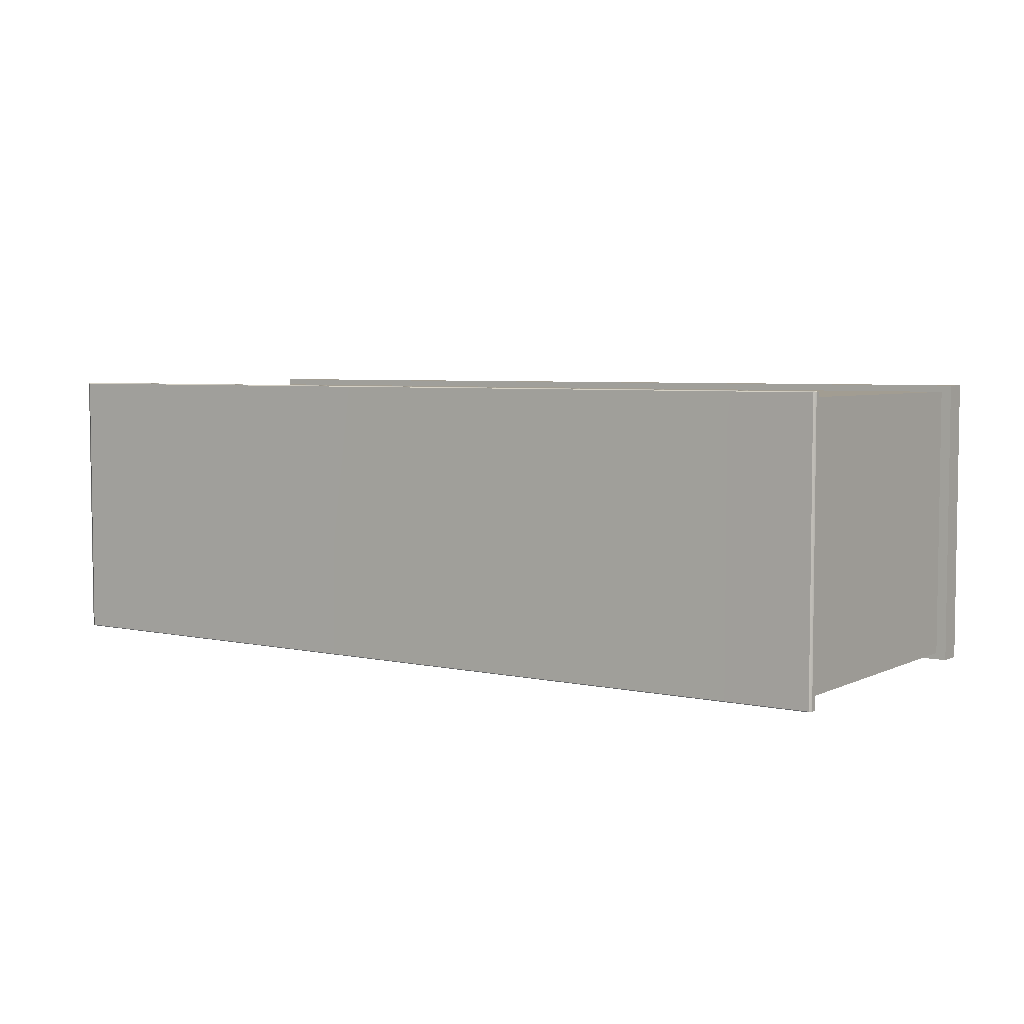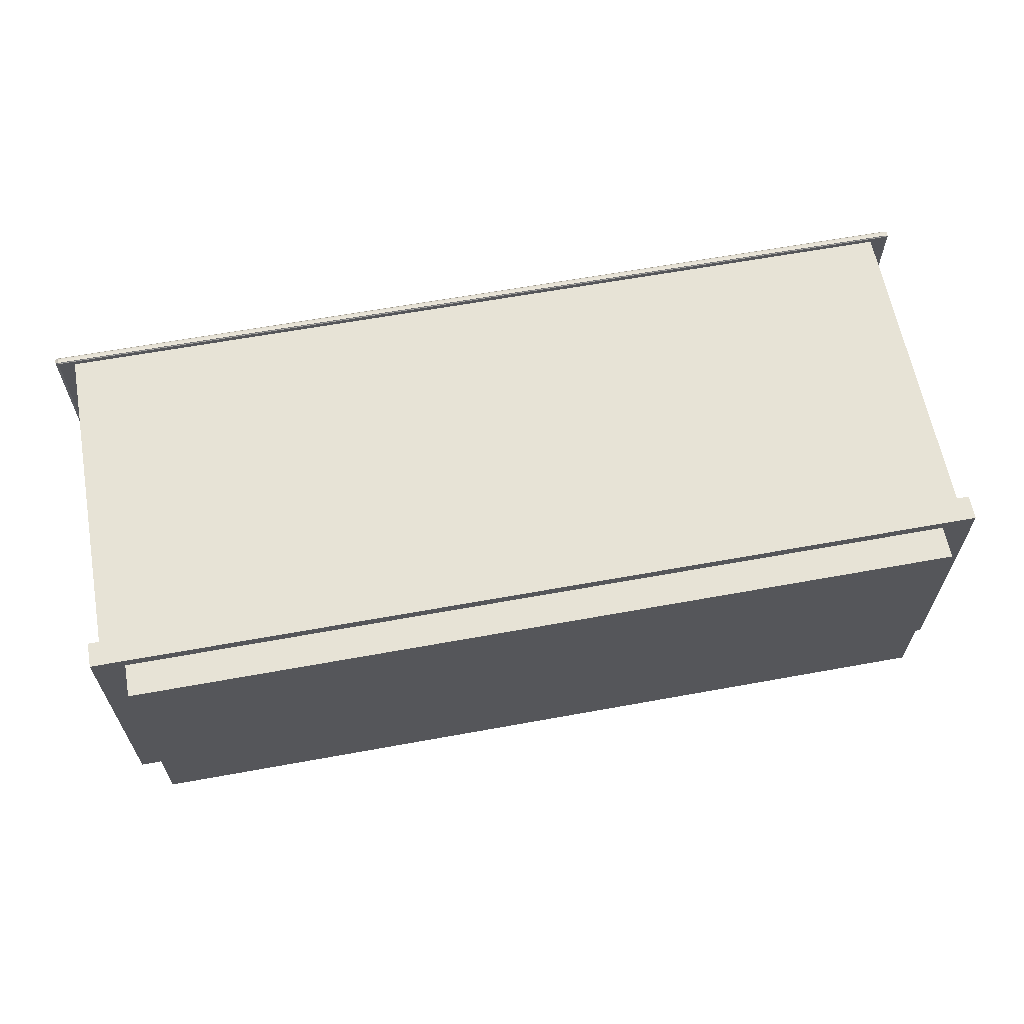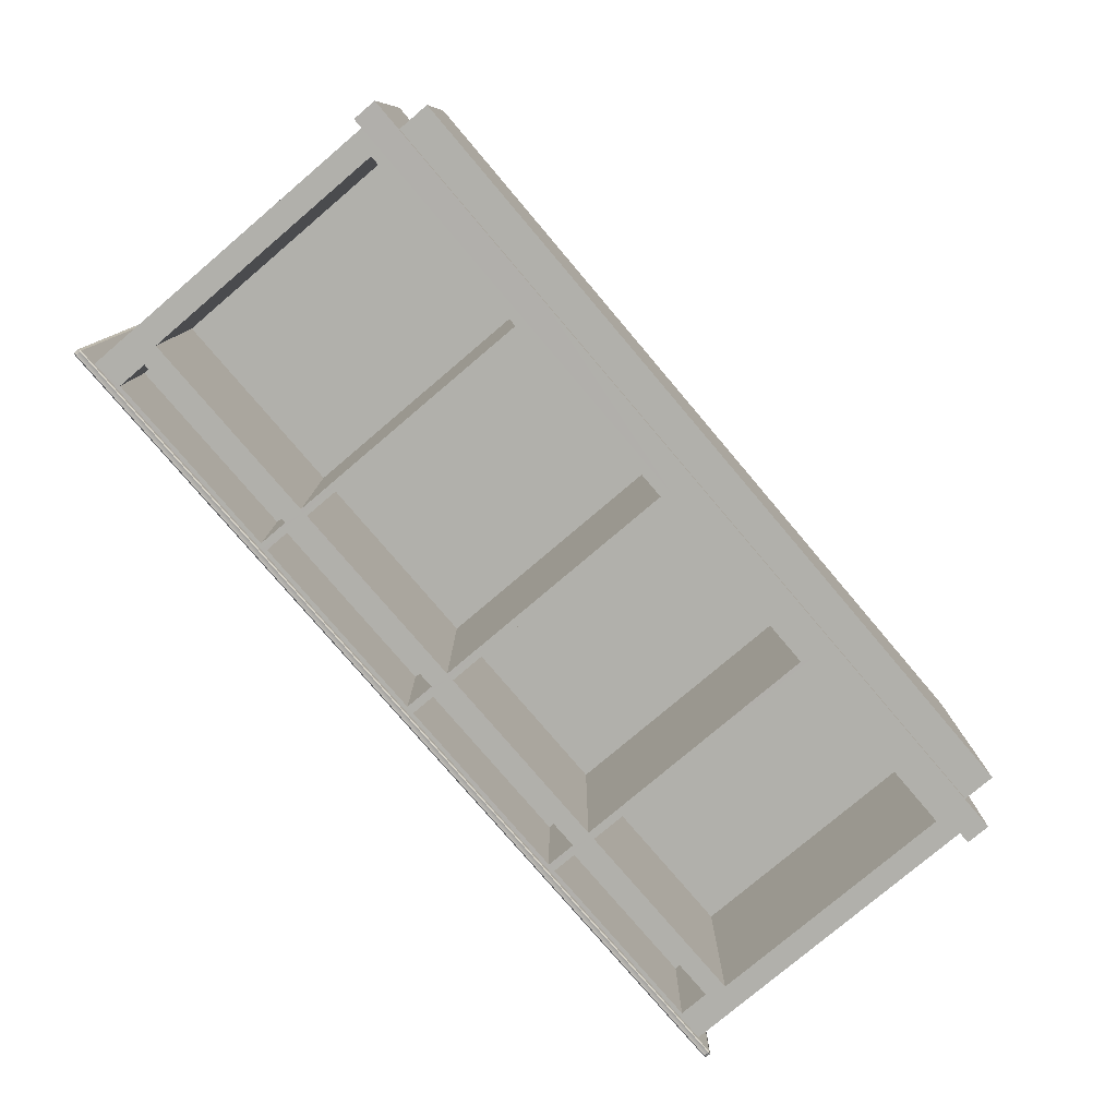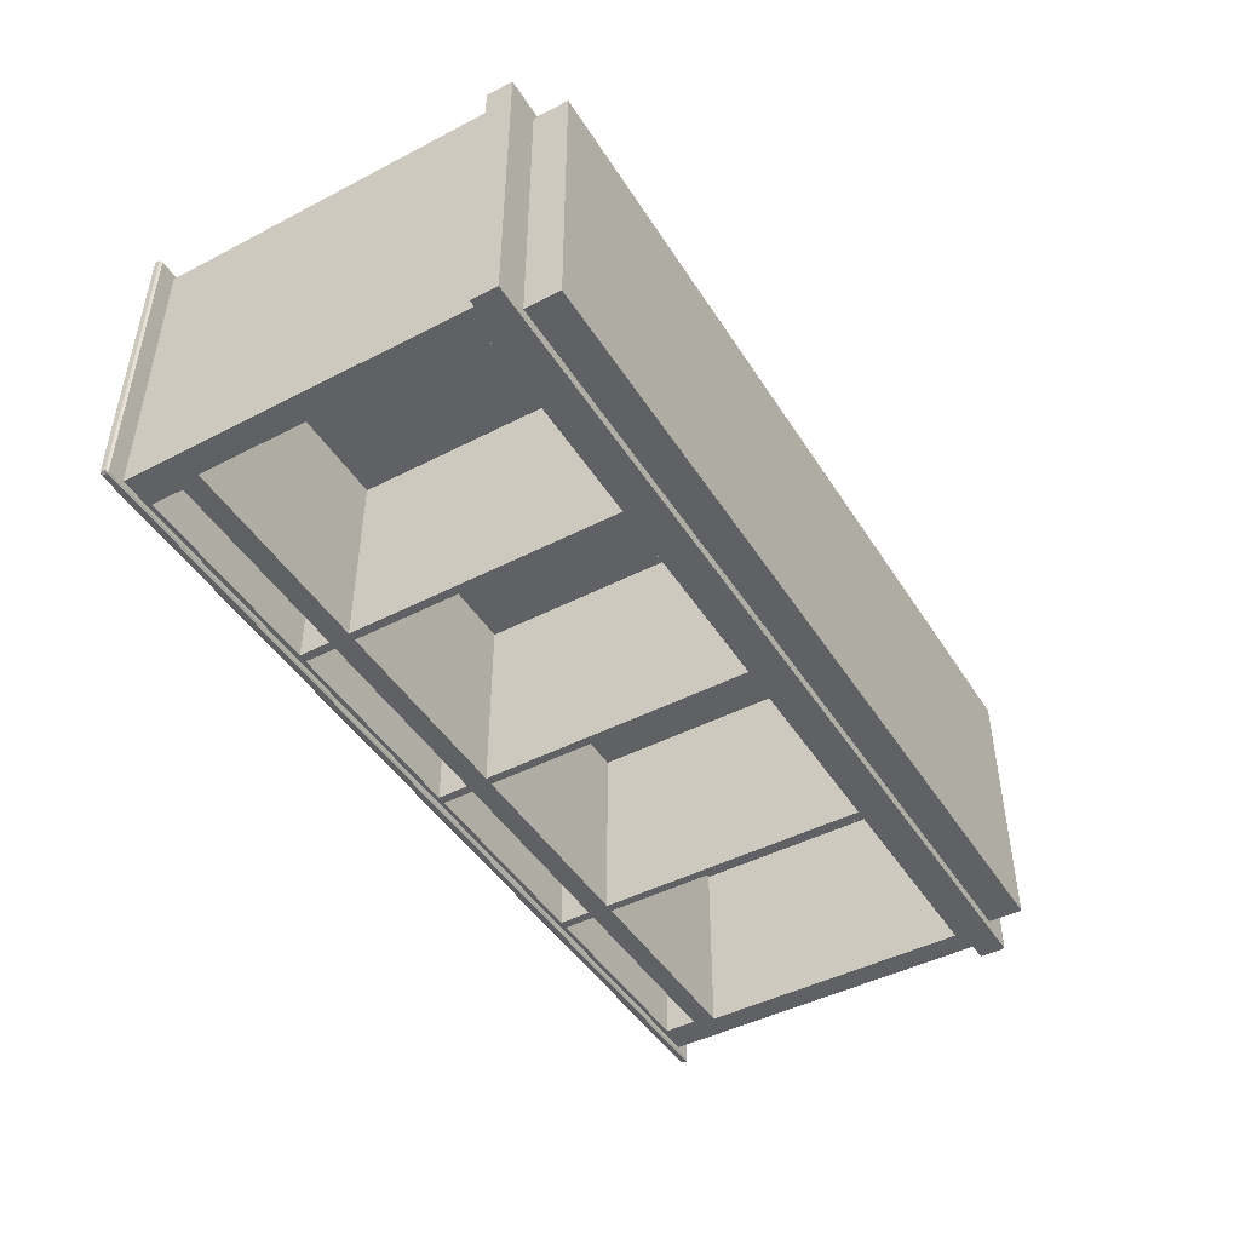
<metadata>
{"format":"obj","ext":"obj","renderer":"f3d","projection":"perspective","resolution":1024,"background":"white","views":[{"elev":4.9,"azim":34.8,"up":"+Y"},{"elev":62.6,"azim":169.5,"up":"+Y"},{"elev":-78.4,"azim":130.3,"up":"+Y"},{"elev":-46.0,"azim":120.6,"up":"+Y"}]}
</metadata>
<code>
o Dresser_217
v 0.5298 -0.331 0.3214
v 0.5298 -0.05904 0.3214
v 0.5298 -0.05903 0.3974
v 0.5298 -0.331 0.3974
v 1.089 -0.331 0.2767
v 1.089 0.3397 0.2767
v 1.089 0.3397 0.4085
v 1.089 -0.331 0.4085
v -0.5194 0.3397 0.2761
v -1.089 0.3397 0.2759
v -1.089 0.3397 0.4077
v -0.5194 0.3397 0.4079
v 4.9e-05 0.3397 0.2763
v 3e-06 0.3397 0.4081
v 0.5195 0.3397 0.2765
v 0.5194 0.3397 0.4083
v -1.089 -0.331 0.2759
v -1.089 -0.331 0.4077
v -1.089 -0.331 -0.4116
v -1.113 -0.347 -0.4116
v -0.5308 -0.347 -0.4114
v -0.5191 -0.331 -0.4114
v -0.5194 -0.331 0.4079
v 3e-06 -0.331 0.4081
v 0.5194 -0.331 0.4083
v -1.137 0.3522 0.4096
v -1.137 -0.3435 0.4096
v -1.137 -0.3435 0.4219
v -1.137 0.3522 0.4219
v 1.13 0.3544 0.4104
v -1.13 0.3544 0.4096
v -1.13 0.3544 0.4219
v 1.13 0.3544 0.4227
v 1.13 0.3522 0.4255
v -1.13 0.3522 0.4247
v -1.13 -0.3435 0.4247
v 1.13 -0.3435 0.4255
v -1.13 -0.3457 0.4096
v 1.13 -0.3457 0.4104
v 1.13 -0.3457 0.4227
v -1.13 -0.3457 0.4219
v 1.137 -0.3435 0.4104
v 1.137 0.3522 0.4104
v 1.137 0.3522 0.4227
v 1.137 -0.3435 0.4227
v -1.089 0.3397 -0.4116
v -1.113 0.3557 -0.4116
v 0.5197 0.3397 -0.4111
v 0.5314 0.3557 -0.4111
v 0.000286 0.3557 -0.4113
v 0.000286 0.3397 -0.4113
v 1.089 0.3397 -0.4109
v 1.114 0.3557 -0.4109
v -0.5308 0.3557 -0.4114
v -0.5191 0.3397 -0.4114
v 0.000286 -0.331 -0.4113
v 0.000286 -0.347 -0.4113
v 0.5314 -0.347 -0.4111
v 0.5197 -0.331 -0.4111
v 1.114 -0.347 -0.4109
v 1.089 -0.331 -0.4109
v -1.014 -0.331 0.3209
v -1.014 -0.05903 0.3209
v -1.014 -0.05903 0.3968
v -1.014 -0.331 0.3968
v 0.01042 -0.331 0.3213
v 0.01042 -0.05904 0.3213
v 0.01039 -0.05903 0.3972
v 0.01039 -0.331 0.3972
v -0.509 -0.331 0.397
v -0.509 -0.05904 0.397
v -0.01038 -0.05903 0.3972
v -0.01038 -0.331 0.3972
v -1.028 -0.331 0.2717
v -1.028 0.1227 0.2717
v -0.5297 0.1227 0.2719
v -0.5297 -0.331 0.2719
v -0.01011 -0.331 -0.3853
v -0.01011 0.1227 -0.3853
v -0.5087 0.1227 -0.3855
v -0.5087 -0.331 -0.3855
v 0.5092 -0.331 0.01014
v 0.5092 0.1227 0.01014
v 0.5092 0.1227 -0.123
v 0.5092 -0.331 -0.123
v 0.5091 -0.331 0.1433
v 0.5091 0.1227 0.1433
v 0.5093 0.1227 -0.2562
v 0.5093 -0.331 -0.2562
v 0.5093 0.1227 -0.3852
v 0.5093 -0.331 -0.3852
v 9.5e-05 0.3397 0.1431
v -0.5193 0.3397 0.1429
v 0.5195 0.3397 0.1433
v 1.089 0.3397 0.1435
v -1.089 0.3397 0.1427
v -0.5193 0.3397 0.009783
v -1.089 0.3397 0.009586
v -0.5192 0.3397 -0.1234
v -1.089 0.3397 -0.1236
v -0.5192 0.3397 -0.2565
v -1.089 0.3397 -0.2567
v 1.089 0.3397 0.01034
v 0.5195 0.3397 0.01014
v 1.089 0.3397 -0.1228
v 0.5196 0.3397 -0.123
v 1.089 0.3397 -0.256
v 0.5196 0.3397 -0.2562
v 0.000233 0.3397 -0.2564
v 0.000186 0.3397 -0.1232
v 0.00014 0.3397 0.009963
v -1.089 -0.331 0.1427
v -1.089 -0.331 0.009586
v -1.089 -0.331 -0.1236
v -1.089 -0.331 -0.2567
v 1.089 -0.331 0.1435
v 1.089 -0.331 0.01034
v 1.089 -0.331 -0.1228
v 1.089 -0.331 -0.256
v 1.029 -0.331 -0.1228
v 1.029 0.1227 -0.1228
v 1.029 0.1227 -0.256
v 1.029 -0.331 -0.256
v 1.029 -0.331 0.01032
v 1.029 0.1227 0.01032
v 1.029 -0.331 0.1435
v 1.029 0.1227 0.1435
v 1.029 0.1227 -0.385
v 1.029 -0.331 -0.385
v -1.028 -0.331 0.1428
v -1.028 0.1227 0.1428
v -1.028 -0.331 0.009607
v -1.028 0.1227 0.009607
v -1.028 -0.331 -0.1236
v -1.028 0.1227 -0.1236
v -1.028 -0.331 -0.2567
v -1.028 0.1227 -0.2567
v -1.028 -0.331 -0.3857
v -1.028 0.1227 -0.3857
v -0.5296 -0.331 -0.2565
v -0.5296 0.1227 -0.2565
v -0.5295 0.1227 -0.3855
v -0.5295 -0.331 -0.3855
v -0.5296 -0.331 -0.1234
v -0.5296 0.1227 -0.1234
v -0.5297 -0.331 0.00978
v -0.5297 0.1227 0.00978
v -0.5297 -0.331 0.1429
v -0.5297 0.1227 0.1429
v -0.0102 -0.331 -0.1232
v -0.0102 0.1227 -0.1232
v -0.01016 0.1227 -0.2564
v -0.01016 -0.331 -0.2564
v -0.01025 -0.331 0.009959
v -0.01025 0.1227 0.009959
v -0.01029 -0.331 0.1431
v -0.01029 0.1227 0.1431
v 0.5091 -0.331 0.2723
v 0.5091 0.1227 0.2723
v 0.01062 -0.331 -0.2564
v 0.01062 0.1227 -0.2564
v 0.01057 0.1227 -0.1232
v 0.01057 -0.331 -0.1232
v 0.01053 0.1227 0.009966
v 0.01053 -0.331 0.009966
v 0.01066 -0.331 -0.3853
v 0.01066 0.1227 -0.3853
v 0.01048 0.1227 0.1431
v 0.01048 -0.331 0.1431
v 0.01044 0.1227 0.2721
v 0.01044 -0.331 0.2721
v 1.028 -0.331 0.2725
v 1.028 0.1227 0.2725
v 0.5298 -0.331 0.2723
v 0.5298 0.1227 0.2723
v -0.01034 -0.331 0.2721
v -0.01034 0.1227 0.2721
v 0.5301 -0.331 -0.3852
v 0.53 -0.331 -0.2562
v 0.5196 -0.331 -0.2562
v 0.53 -0.331 -0.123
v 0.5196 -0.331 -0.123
v 0.5299 -0.331 0.01015
v 0.5195 -0.331 0.01014
v 0.5299 -0.331 0.1433
v 0.5195 -0.331 0.1433
v 0.5195 -0.331 0.2765
v 0.000233 -0.331 -0.2564
v 0.000186 -0.331 -0.1232
v 0.00014 -0.331 0.009963
v 9.5e-05 -0.331 0.1431
v -0.5088 -0.331 -0.2565
v -0.5192 -0.331 -0.2565
v -0.5088 -0.331 -0.1234
v -0.5192 -0.331 -0.1234
v -0.5089 -0.331 0.009787
v -0.5193 -0.331 0.009783
v -0.5089 -0.331 0.1429
v -0.5193 -0.331 0.1429
v 4.9e-05 -0.331 0.2763
v -0.5194 -0.331 0.2761
v 1.014 -0.331 0.3975
v 1.014 -0.331 0.3216
v 0.5091 -0.331 0.3214
v 0.509 -0.331 0.3974
v -0.01035 -0.331 0.3213
v -0.509 -0.331 0.2719
v -0.509 -0.331 0.3211
v -0.5298 -0.331 0.3211
v -0.5298 -0.331 0.397
v -0.5089 0.1227 0.1429
v -0.509 0.1227 0.2719
v -0.5089 0.1227 0.009787
v -0.5088 0.1227 -0.1234
v -0.5088 0.1227 -0.2565
v 0.5299 0.1227 0.1433
v 0.5299 0.1227 0.01015
v 0.53 0.1227 -0.123
v 0.53 0.1227 -0.2562
v 0.5301 0.1227 -0.3852
v 1.014 -0.05904 0.3216
v 1.014 -0.05904 0.3975
v -0.5298 -0.05904 0.3211
v -0.5298 -0.05904 0.397
v -0.509 -0.05904 0.3211
v -0.01035 -0.05904 0.3213
v 0.5091 -0.05904 0.3214
v 0.509 -0.05903 0.3974
v -1.13 -0.3435 0.4069
v 1.13 -0.3435 0.4076
v -1.13 0.3522 0.4069
v 1.13 0.3522 0.4076
v -0.5308 -0.347 -0.4731
v 0.000308 -0.347 -0.4729
v 0.5314 -0.347 -0.4727
v 1.114 -0.347 -0.4725
v 0.5314 0.3557 -0.4727
v 0.000308 0.3557 -0.4729
v 1.114 0.3557 -0.4725
v -0.5308 0.3557 -0.4731
v -1.113 0.3557 -0.4733
v -1.032 -0.321 -0.4732
v -1.032 -0.321 -0.5554
v -0.5307 -0.321 -0.5553
v -0.5308 -0.321 -0.4731
v -1.032 0.3296 -0.4732
v -1.032 0.3296 -0.5554
v 0.000336 -0.321 -0.5551
v 0.000308 -0.321 -0.4729
v 0.5314 -0.321 -0.5549
v 0.5314 -0.321 -0.4727
v 1.033 -0.321 -0.5547
v 1.033 -0.321 -0.4725
v 0.5314 0.3296 -0.4727
v 0.5314 0.3296 -0.5549
v 0.000336 0.3296 -0.5551
v 0.000308 0.3296 -0.4729
v -0.5307 0.3296 -0.5553
v -0.5308 0.3296 -0.4731
v 1.033 0.3296 -0.4725
v 1.033 0.3296 -0.5547
v -1.113 -0.347 -0.4733
f 1 3 2
f 1 4 3
f 5 7 6
f 5 8 7
f 9 11 10
f 9 12 11
f 13 12 9
f 13 14 12
f 15 14 13
f 15 16 14
f 6 16 15
f 6 7 16
f 10 18 17
f 10 11 18
f 19 21 20
f 19 22 21
f 12 18 11
f 12 23 18
f 14 23 12
f 14 24 23
f 16 24 14
f 16 25 24
f 7 25 16
f 7 8 25
f 26 28 27
f 26 29 28
f 30 32 31
f 30 33 32
f 34 36 35
f 34 37 36
f 38 40 39
f 38 41 40
f 42 44 43
f 42 45 44
f 46 20 47
f 46 19 20
f 48 50 49
f 48 51 50
f 52 48 49
f 52 49 53
f 51 54 50
f 51 55 54
f 55 47 54
f 55 46 47
f 56 58 57
f 56 59 58
f 22 56 57
f 22 57 21
f 59 60 58
f 59 61 60
f 61 53 60
f 61 52 53
f 62 64 63
f 62 65 64
f 66 68 67
f 66 69 68
f 70 72 71
f 70 73 72
f 74 76 75
f 74 77 76
f 78 80 79
f 78 81 80
f 82 84 83
f 82 85 84
f 86 82 83
f 86 83 87
f 85 88 84
f 85 89 88
f 89 90 88
f 89 91 90
f 92 9 93
f 92 13 9
f 94 13 92
f 94 15 13
f 95 15 94
f 95 6 15
f 93 9 10
f 93 10 96
f 97 93 96
f 97 96 98
f 99 97 98
f 99 98 100
f 101 99 100
f 101 100 102
f 55 101 102
f 55 102 46
f 103 95 94
f 103 94 104
f 105 103 104
f 105 104 106
f 107 105 106
f 107 106 108
f 52 107 108
f 52 108 48
f 48 108 109
f 109 99 101
f 48 109 51
f 51 101 55
f 51 109 101
f 108 110 109
f 108 106 110
f 106 111 110
f 106 104 111
f 104 92 111
f 104 94 92
f 109 110 99
f 110 97 99
f 110 111 97
f 111 93 97
f 111 92 93
f 96 17 112
f 96 10 17
f 98 96 112
f 98 112 113
f 100 98 113
f 100 113 114
f 102 100 114
f 102 114 115
f 46 102 115
f 46 115 19
f 116 6 95
f 116 5 6
f 117 116 95
f 117 95 103
f 118 117 103
f 118 103 105
f 119 118 105
f 119 105 107
f 61 119 107
f 61 107 52
f 120 122 121
f 120 123 122
f 124 120 121
f 124 121 125
f 126 124 125
f 126 125 127
f 123 128 122
f 123 129 128
f 130 75 131
f 130 74 75
f 132 130 131
f 132 131 133
f 134 132 133
f 134 133 135
f 136 134 135
f 136 135 137
f 138 136 137
f 138 137 139
f 140 142 141
f 140 143 142
f 144 140 141
f 144 141 145
f 146 144 145
f 146 145 147
f 148 146 147
f 148 147 149
f 150 152 151
f 150 153 152
f 154 150 151
f 154 151 155
f 156 154 155
f 156 155 157
f 153 79 152
f 153 78 79
f 158 87 159
f 158 86 87
f 143 139 142
f 143 138 139
f 160 162 161
f 160 163 162
f 163 164 162
f 163 165 164
f 166 160 161
f 166 161 167
f 165 168 164
f 165 169 168
f 169 170 168
f 169 171 170
f 172 127 173
f 172 126 127
f 174 173 175
f 174 172 173
f 176 157 177
f 176 156 157
f 129 119 61
f 129 123 119
f 178 129 61
f 178 61 59
f 179 178 59
f 179 59 180
f 123 118 119
f 123 120 118
f 120 117 118
f 120 124 117
f 124 116 117
f 124 126 116
f 126 5 116
f 126 172 5
f 181 179 180
f 181 180 182
f 183 181 182
f 183 182 184
f 185 183 184
f 185 184 186
f 82 186 184
f 82 86 186
f 86 187 186
f 86 158 187
f 85 184 182
f 85 82 184
f 89 85 182
f 89 182 180
f 91 89 180
f 91 180 59
f 166 91 59
f 166 59 56
f 160 166 56
f 160 56 188
f 163 160 188
f 163 188 189
f 165 163 189
f 165 189 190
f 169 165 190
f 169 190 191
f 78 188 56
f 81 78 56
f 81 56 22
f 192 81 22
f 192 22 193
f 78 153 188
f 153 189 188
f 194 192 193
f 194 193 195
f 196 194 195
f 196 195 197
f 198 196 197
f 198 197 199
f 154 191 190
f 154 156 191
f 156 200 191
f 156 176 200
f 143 193 22
f 143 140 193
f 140 195 193
f 146 199 197
f 146 148 199
f 148 201 199
f 148 77 201
f 144 197 195
f 144 146 197
f 140 144 195
f 150 154 190
f 150 190 189
f 153 150 189
f 172 187 5
f 172 174 187
f 174 186 187
f 174 185 186
f 1 5 187
f 4 1 187
f 4 187 25
f 202 4 25
f 202 25 8
f 203 8 5
f 203 202 8
f 1 203 5
f 204 25 187
f 204 205 25
f 205 24 25
f 205 69 24
f 69 200 24
f 158 200 187
f 158 171 200
f 171 191 200
f 171 169 191
f 69 66 200
f 66 187 200
f 66 204 187
f 206 24 200
f 206 73 24
f 73 23 24
f 73 70 23
f 70 201 23
f 176 201 200
f 176 207 201
f 207 199 201
f 207 198 199
f 70 208 201
f 208 200 201
f 208 206 200
f 209 23 201
f 209 210 23
f 210 18 23
f 210 65 18
f 77 17 201
f 77 74 17
f 138 22 19
f 138 143 22
f 136 138 19
f 136 19 115
f 134 136 115
f 134 115 114
f 132 134 114
f 132 114 113
f 130 132 113
f 130 113 112
f 74 112 17
f 74 130 112
f 65 17 18
f 65 62 17
f 62 201 17
f 62 209 201
f 168 159 87
f 168 170 159
f 164 168 87
f 164 87 83
f 162 164 83
f 162 83 84
f 161 162 84
f 161 84 88
f 167 161 88
f 167 88 90
f 211 177 157
f 211 212 177
f 213 211 157
f 213 157 155
f 214 213 155
f 214 155 151
f 215 214 151
f 215 151 152
f 80 215 152
f 80 152 79
f 131 76 149
f 131 75 76
f 133 131 149
f 133 149 147
f 135 133 147
f 135 147 145
f 137 135 145
f 137 145 141
f 139 137 141
f 139 141 142
f 216 173 127
f 216 175 173
f 217 216 127
f 217 127 125
f 218 217 125
f 218 125 121
f 219 218 121
f 219 121 122
f 220 219 122
f 220 122 128
f 185 175 216
f 185 174 175
f 183 185 216
f 183 216 217
f 181 183 217
f 181 217 218
f 179 181 218
f 179 218 219
f 178 179 219
f 178 219 220
f 81 215 80
f 81 192 215
f 192 214 215
f 192 194 214
f 194 213 214
f 194 196 213
f 196 211 213
f 196 198 211
f 198 212 211
f 198 207 212
f 77 149 76
f 77 148 149
f 91 167 90
f 91 166 167
f 207 177 212
f 207 176 177
f 171 159 170
f 171 158 159
f 129 220 128
f 129 178 220
f 2 222 221
f 2 3 222
f 63 224 223
f 63 64 224
f 225 72 226
f 225 71 72
f 67 228 227
f 67 68 228
f 208 71 225
f 208 70 71
f 205 227 228
f 205 204 227
f 65 224 64
f 65 210 224
f 203 2 221
f 203 1 2
f 73 226 72
f 73 206 226
f 204 67 227
f 204 66 67
f 210 223 224
f 210 209 223
f 206 225 226
f 206 208 225
f 209 63 223
f 209 62 63
f 4 222 3
f 4 202 222
f 69 228 68
f 69 205 228
f 202 221 222
f 202 203 221
f 229 27 38
f 28 36 41
f 230 39 42
f 37 45 40
f 231 31 26
f 35 29 32
f 232 43 30
f 34 33 44
f 230 38 39
f 230 229 38
f 27 41 38
f 27 28 41
f 36 40 41
f 36 37 40
f 45 39 40
f 45 42 39
f 232 42 43
f 232 230 42
f 37 44 45
f 37 34 44
f 33 43 44
f 33 30 43
f 231 30 31
f 231 232 30
f 34 32 33
f 34 35 32
f 29 31 32
f 29 26 31
f 229 26 27
f 229 231 26
f 35 28 29
f 35 36 28
f 230 231 229
f 230 232 231
f 21 234 233
f 21 57 234
f 57 235 234
f 57 58 235
f 58 236 235
f 58 60 236
f 49 238 237
f 49 50 238
f 53 49 237
f 53 237 239
f 50 240 238
f 50 54 240
f 54 241 240
f 54 47 241
f 242 244 243
f 242 245 244
f 246 243 247
f 246 242 243
f 245 248 244
f 245 249 248
f 249 250 248
f 249 251 250
f 251 252 250
f 251 253 252
f 254 256 255
f 254 257 256
f 257 258 256
f 257 259 258
f 259 247 258
f 259 246 247
f 260 254 255
f 260 255 261
f 47 262 241
f 47 20 262
f 20 233 262
f 20 21 233
f 60 239 236
f 60 53 239
f 245 262 233
f 245 242 262
f 249 245 233
f 249 233 234
f 251 249 234
f 251 234 235
f 253 251 235
f 253 235 236
f 260 236 239
f 260 253 236
f 254 260 239
f 254 239 237
f 257 254 237
f 257 237 238
f 259 257 238
f 259 238 240
f 242 241 262
f 242 246 241
f 246 240 241
f 246 259 240
f 244 247 243
f 244 258 247
f 248 258 244
f 248 256 258
f 250 256 248
f 250 255 256
f 252 255 250
f 252 261 255
f 253 261 252
f 253 260 261

</code>
